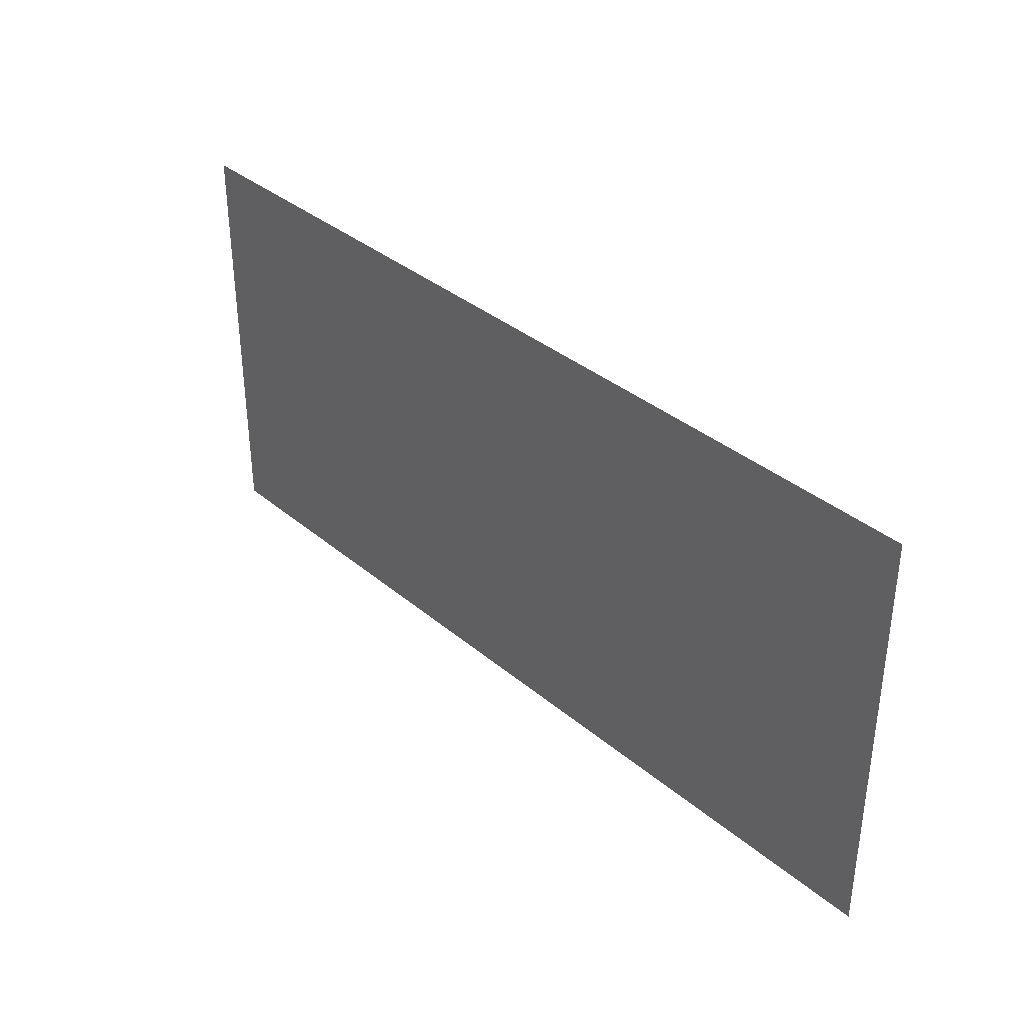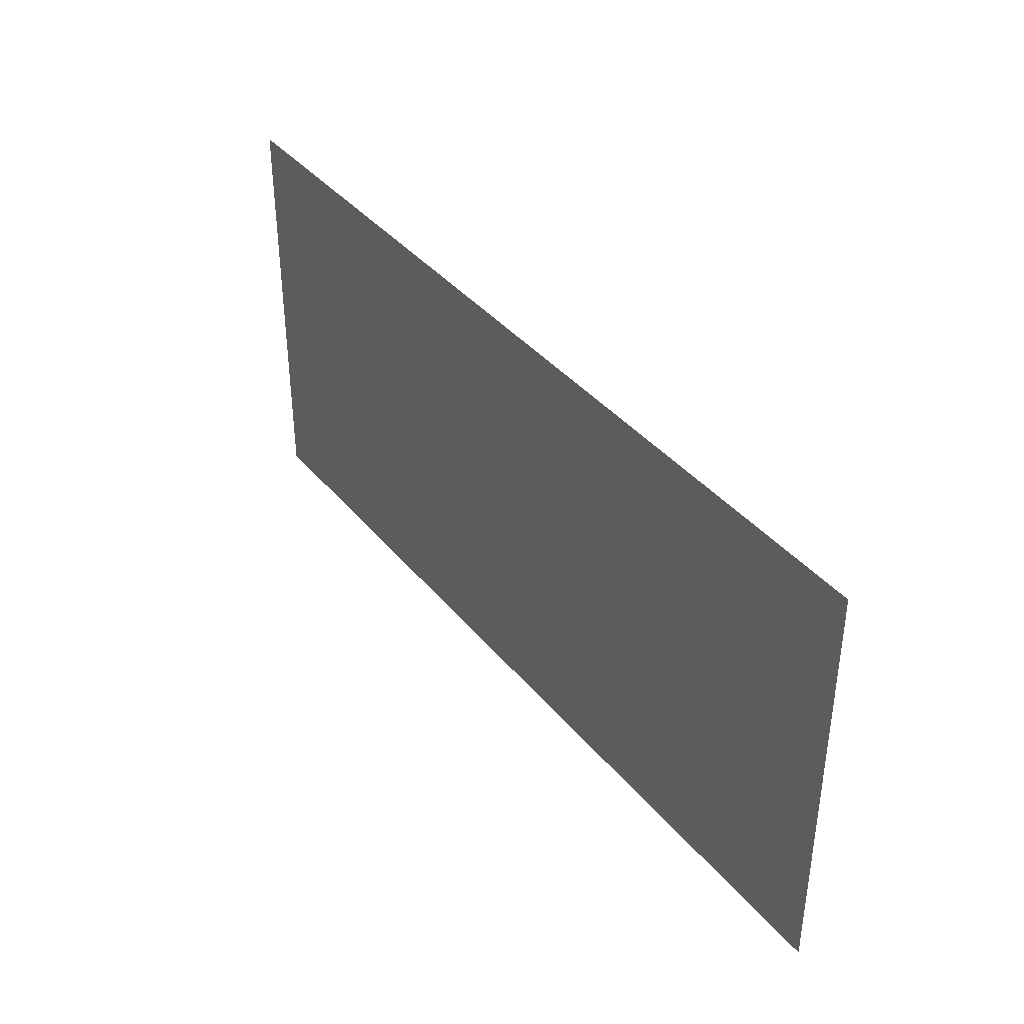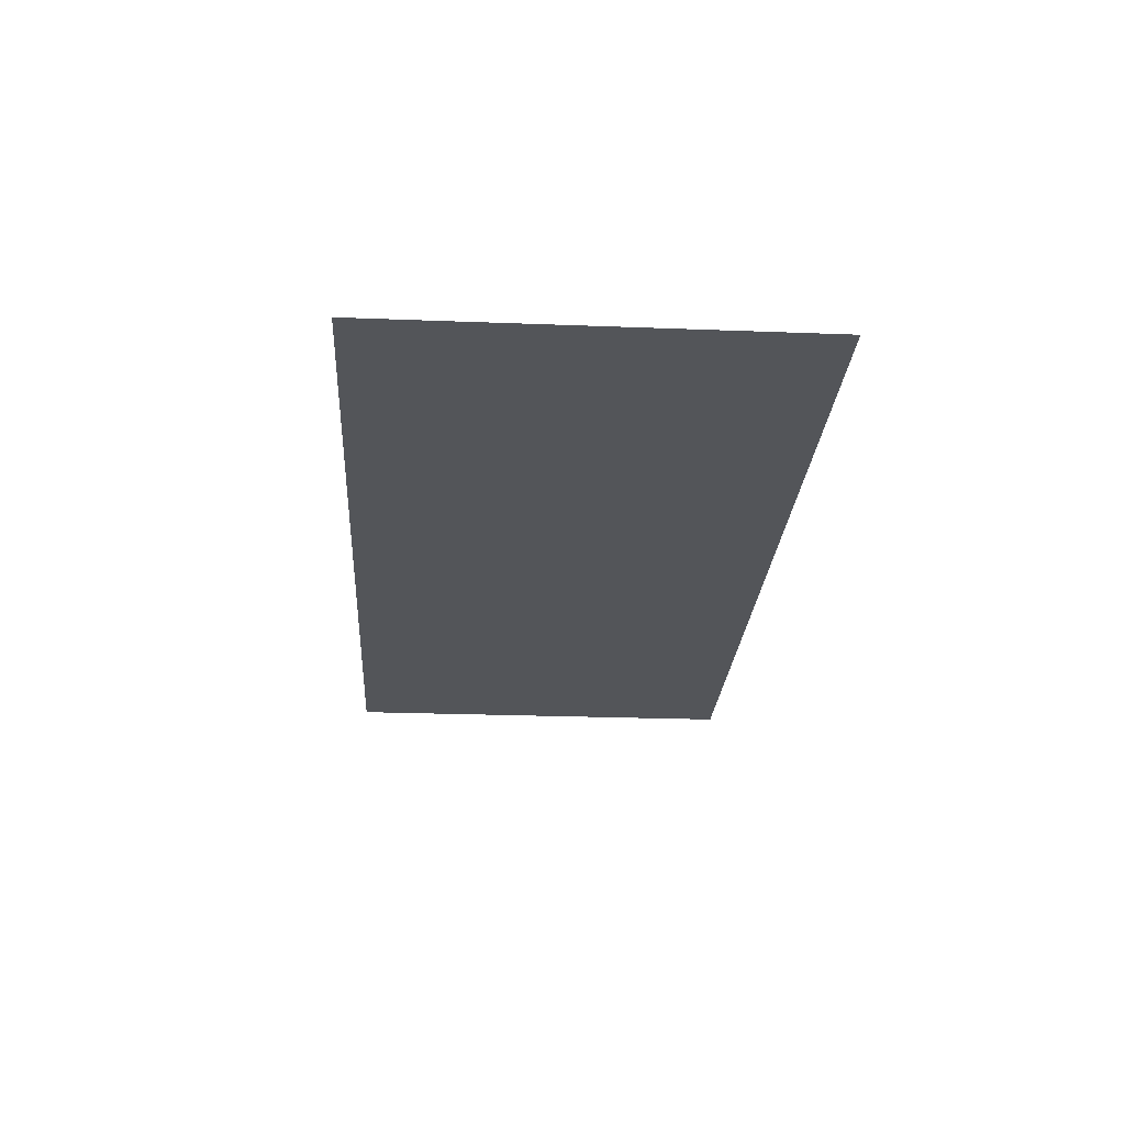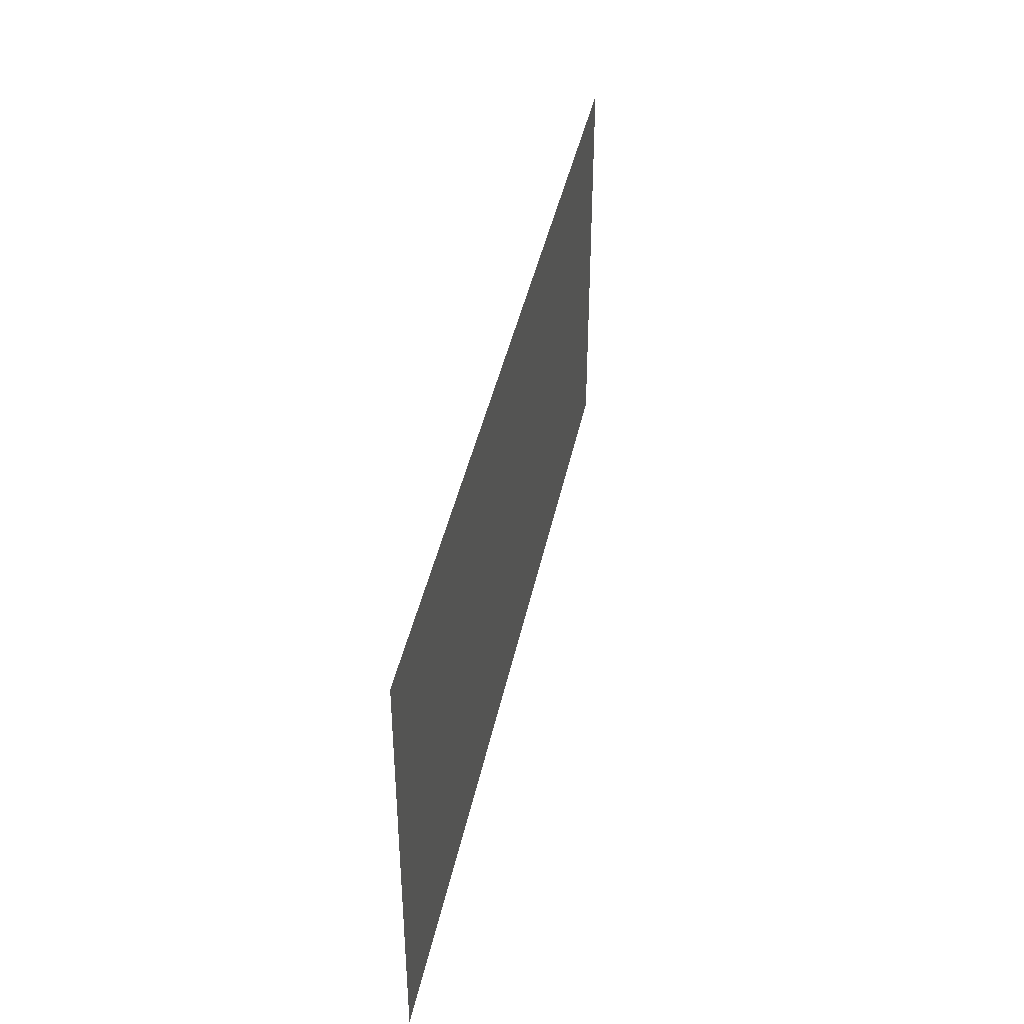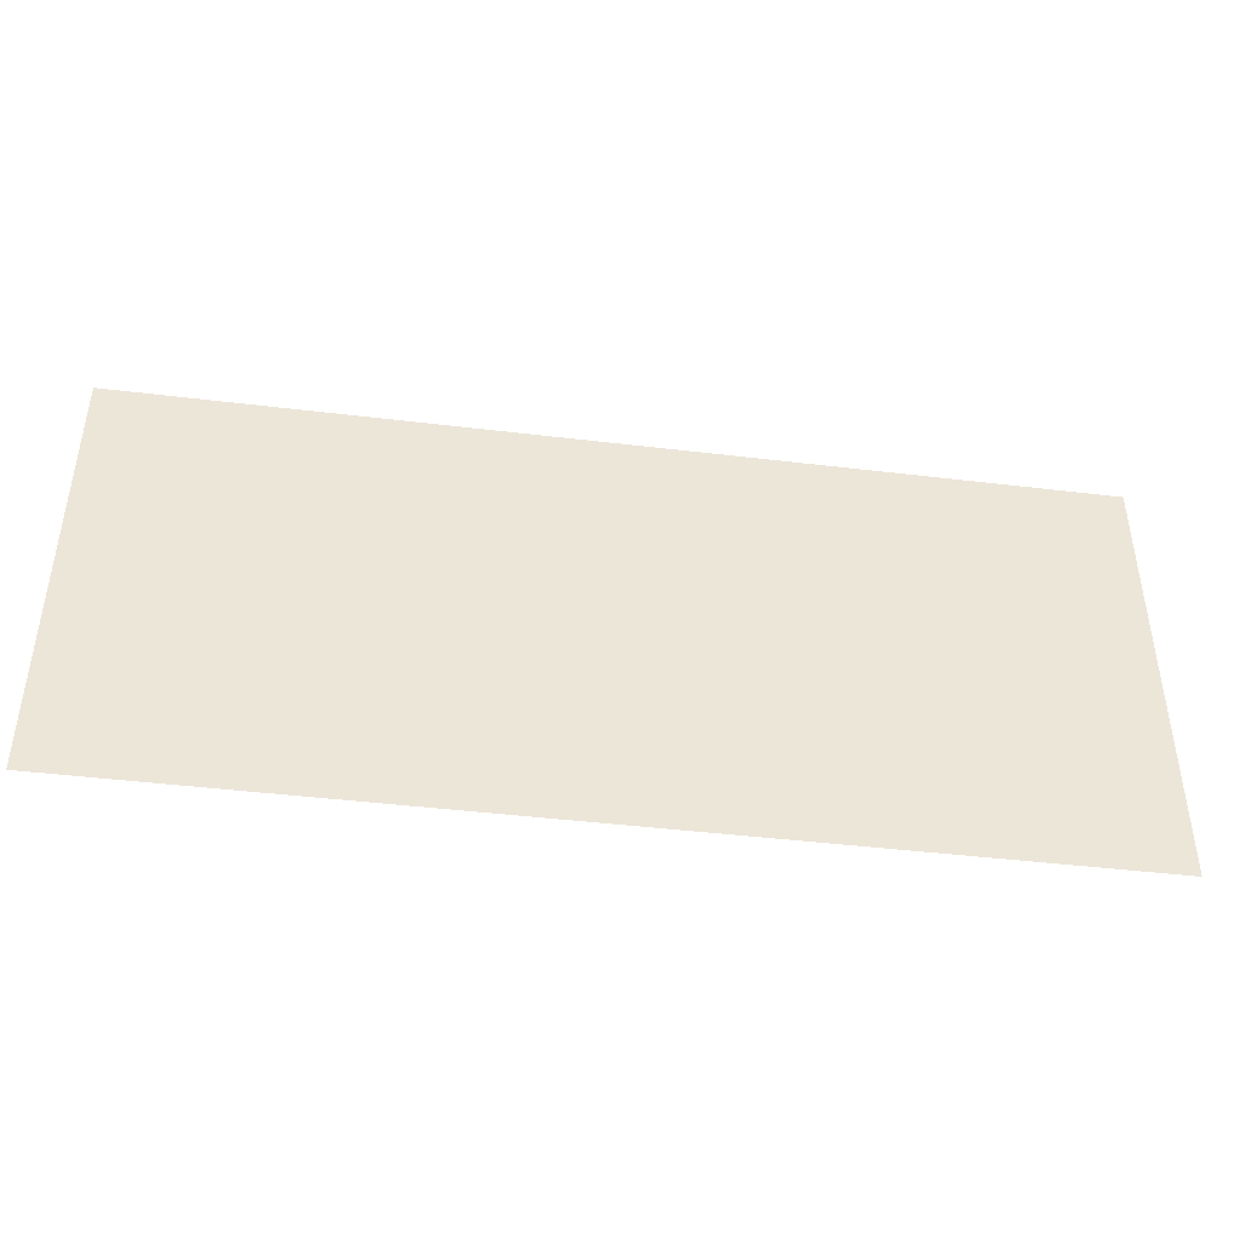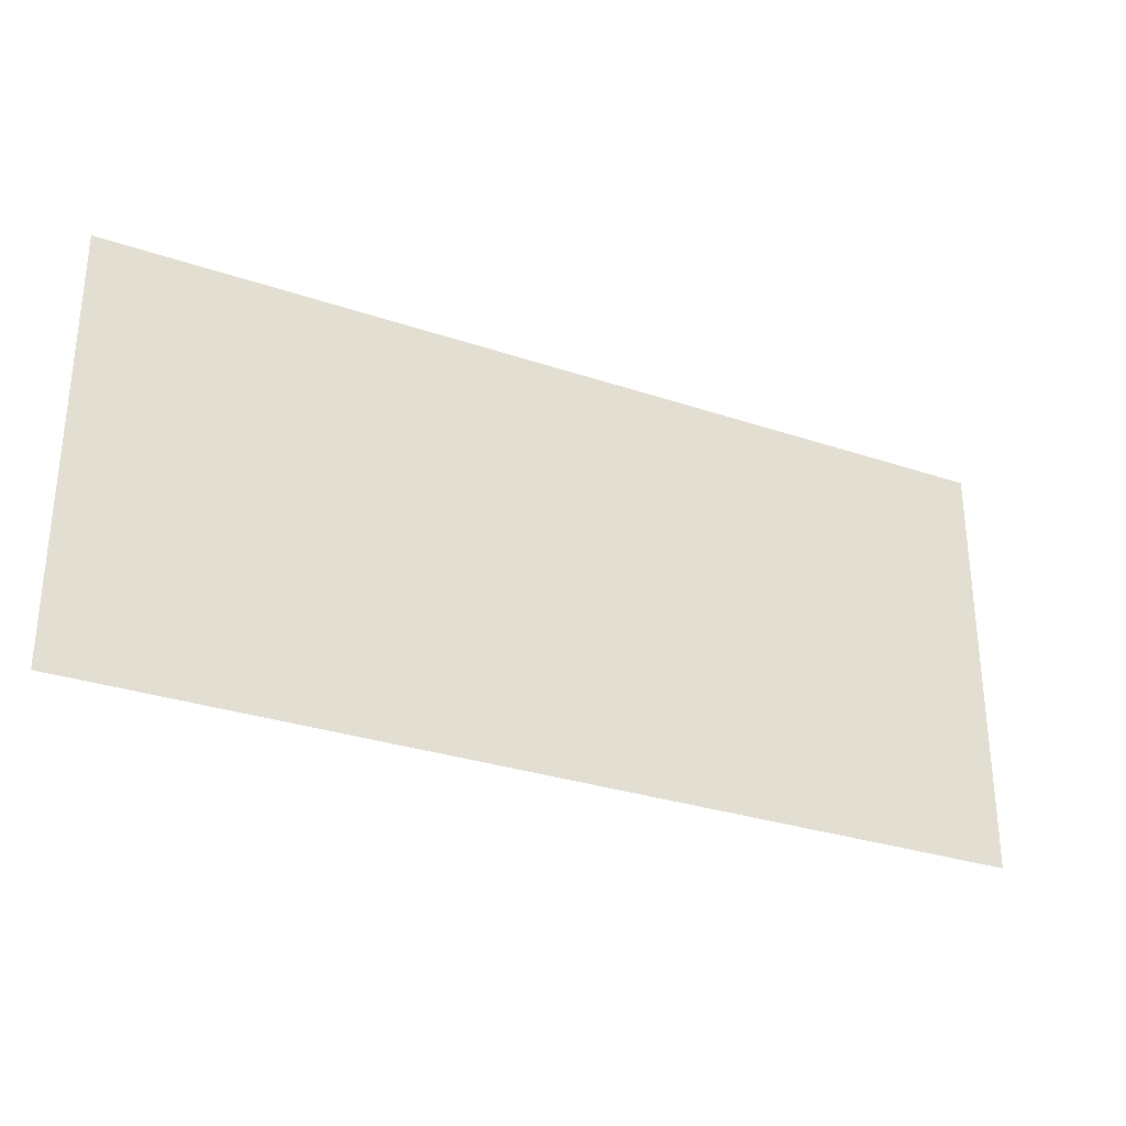
<metadata>
{"format":"obj","ext":"obj","renderer":"f3d","projection":"perspective","resolution":1024,"background":"white","views":[{"elev":35.8,"azim":-132.3,"up":"+Z"},{"elev":38.5,"azim":-124.7,"up":"+Z"},{"elev":-24.5,"azim":86.4,"up":"+Y"},{"elev":40.9,"azim":-78.5,"up":"+Z"},{"elev":-43.1,"azim":171.8,"up":"+Z"},{"elev":-30.1,"azim":153.8,"up":"+Z"}]}
</metadata>
<code>
o Cube.001
v -14 -1e-06 6.5
v 14 -1e-06 6.5
v 14 1e-06 -6.5
v -14 1e-06 -6.5
f 1 2 3 4

</code>
